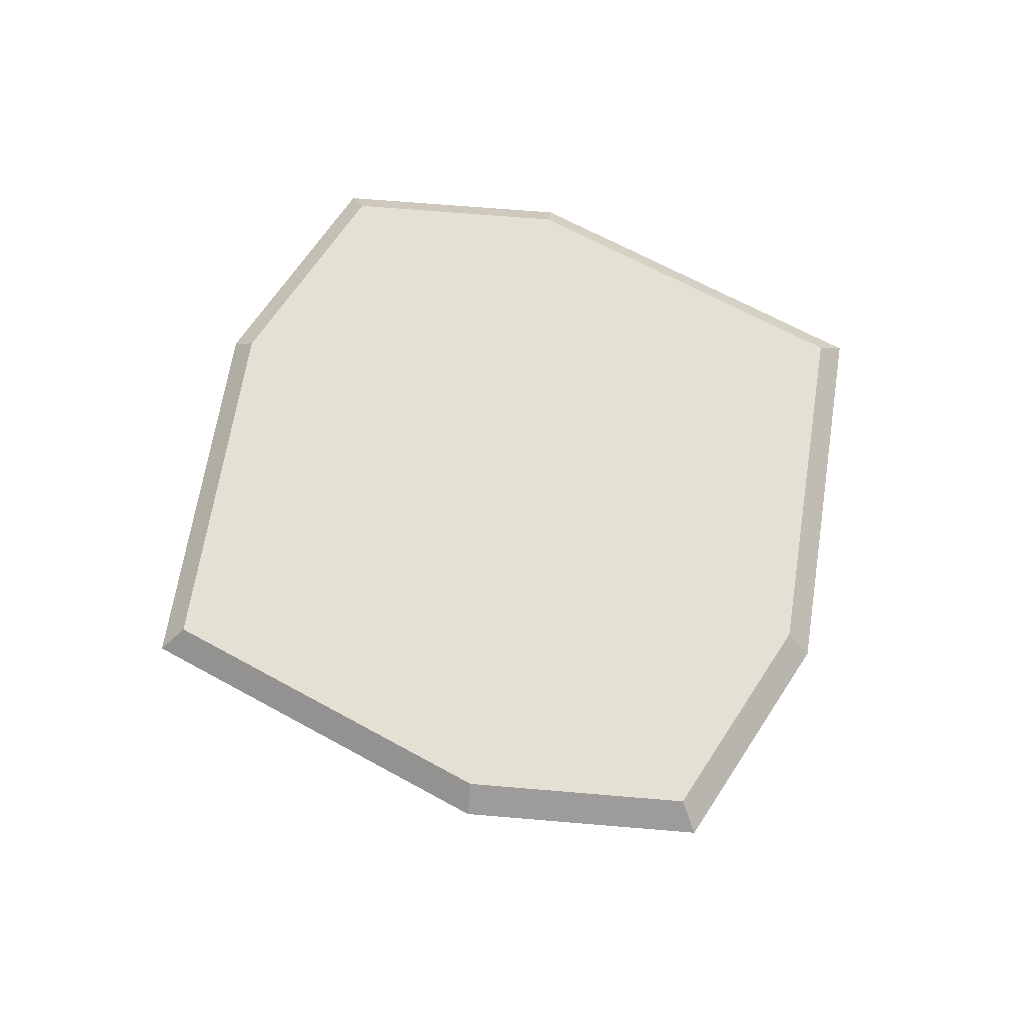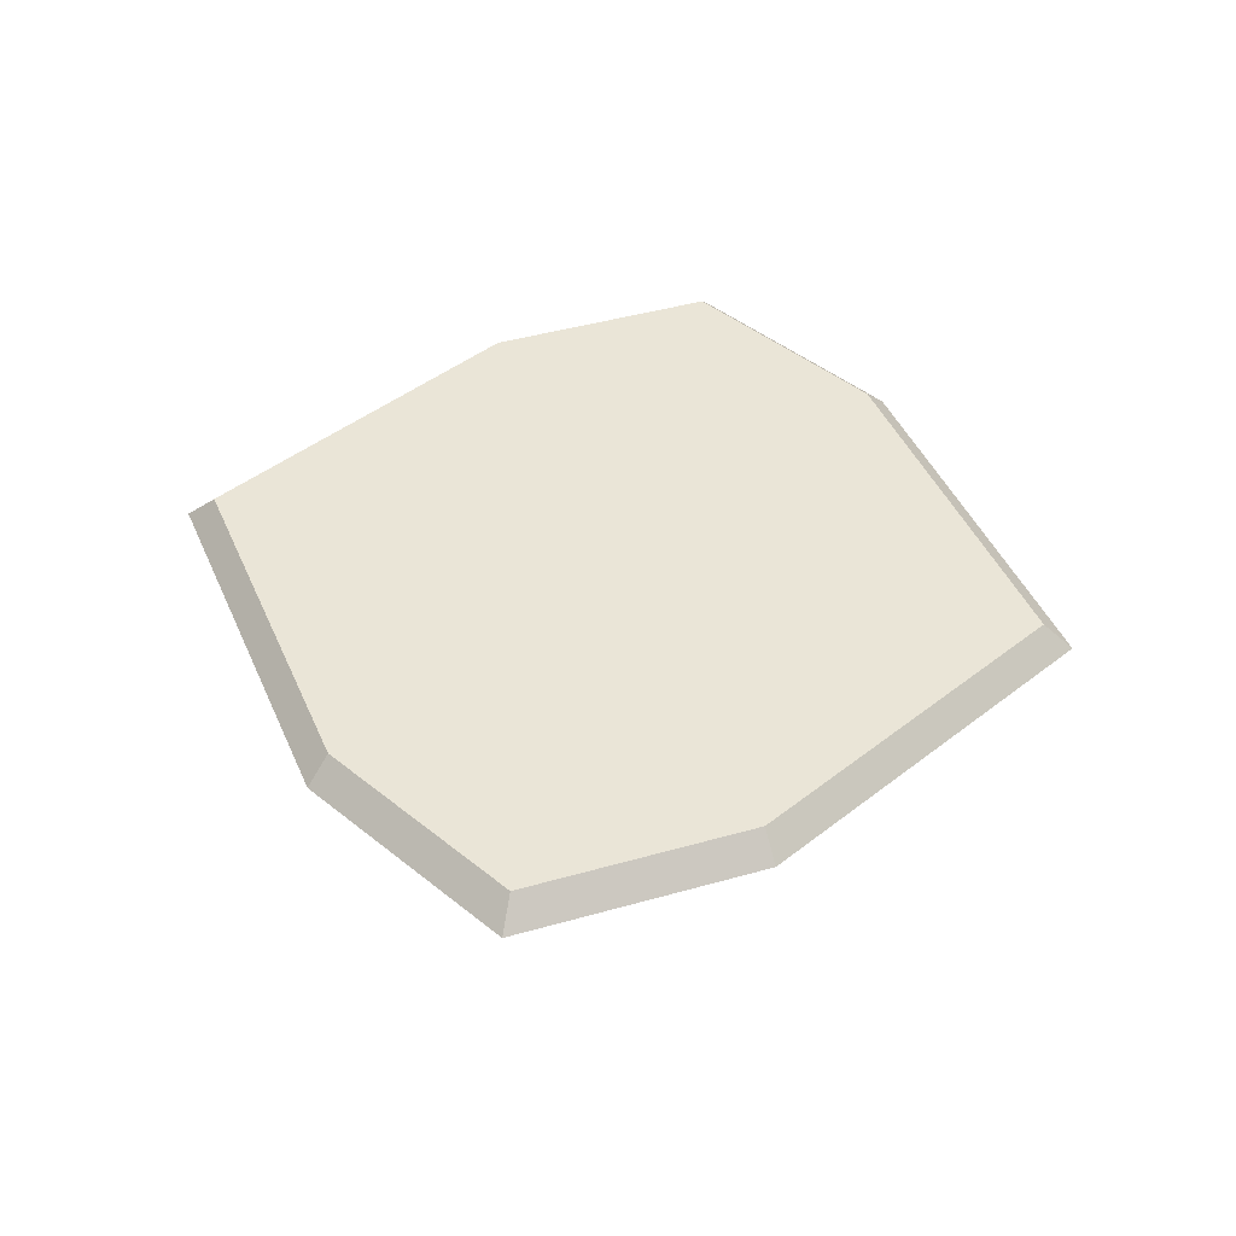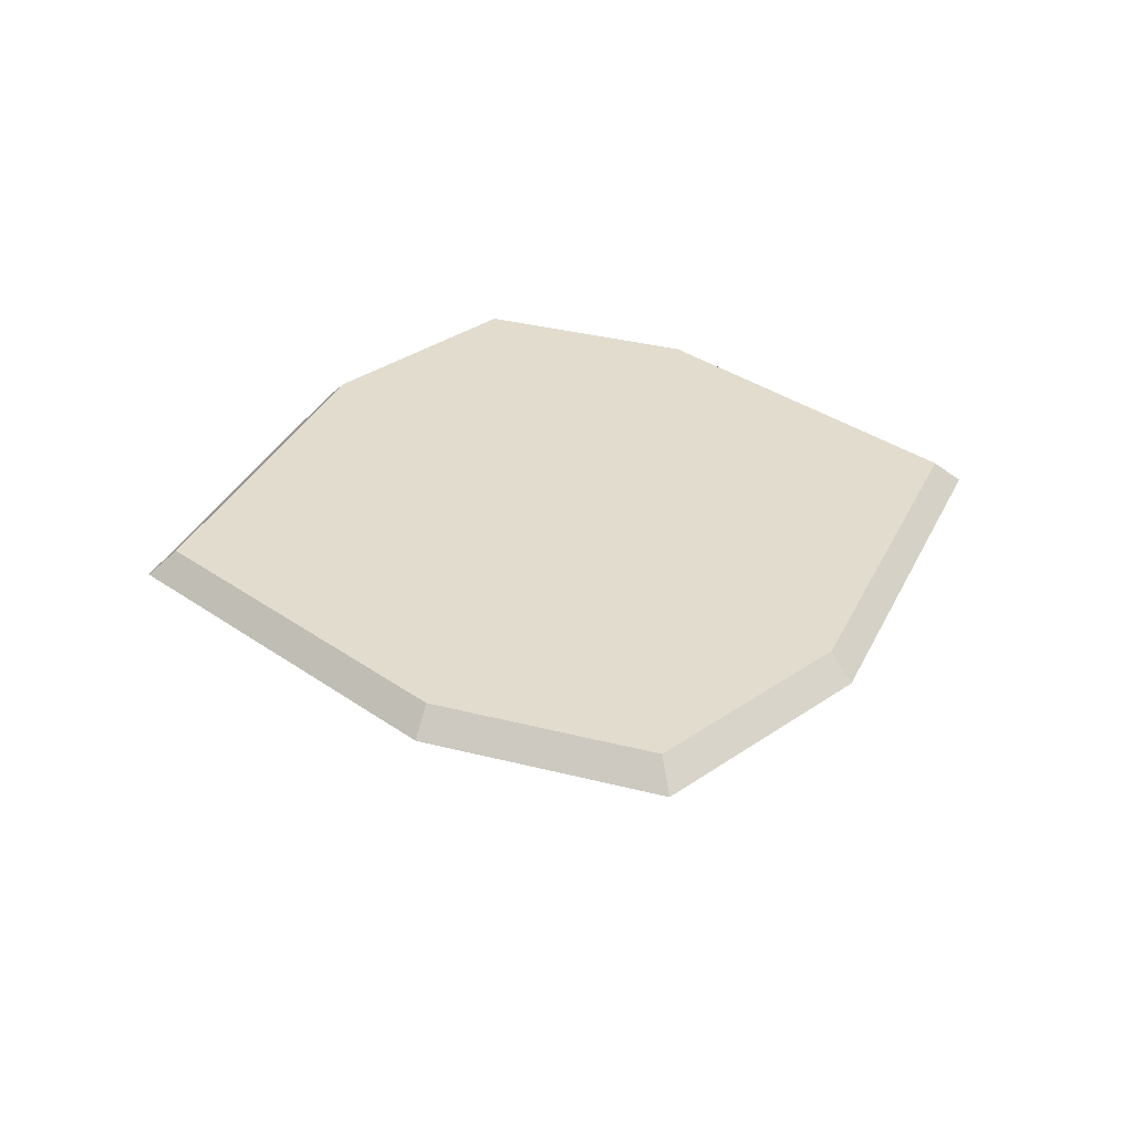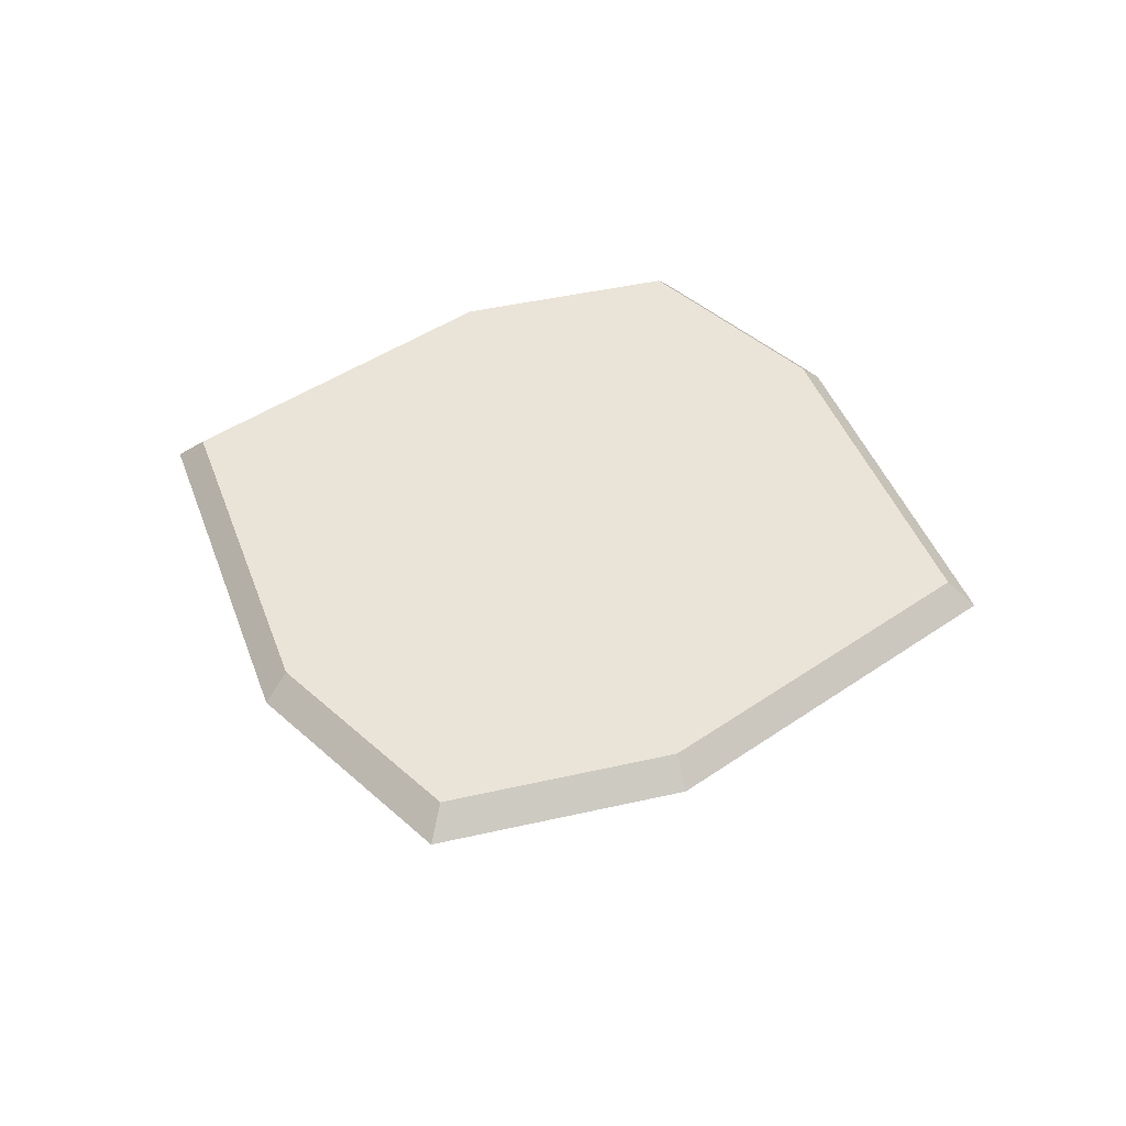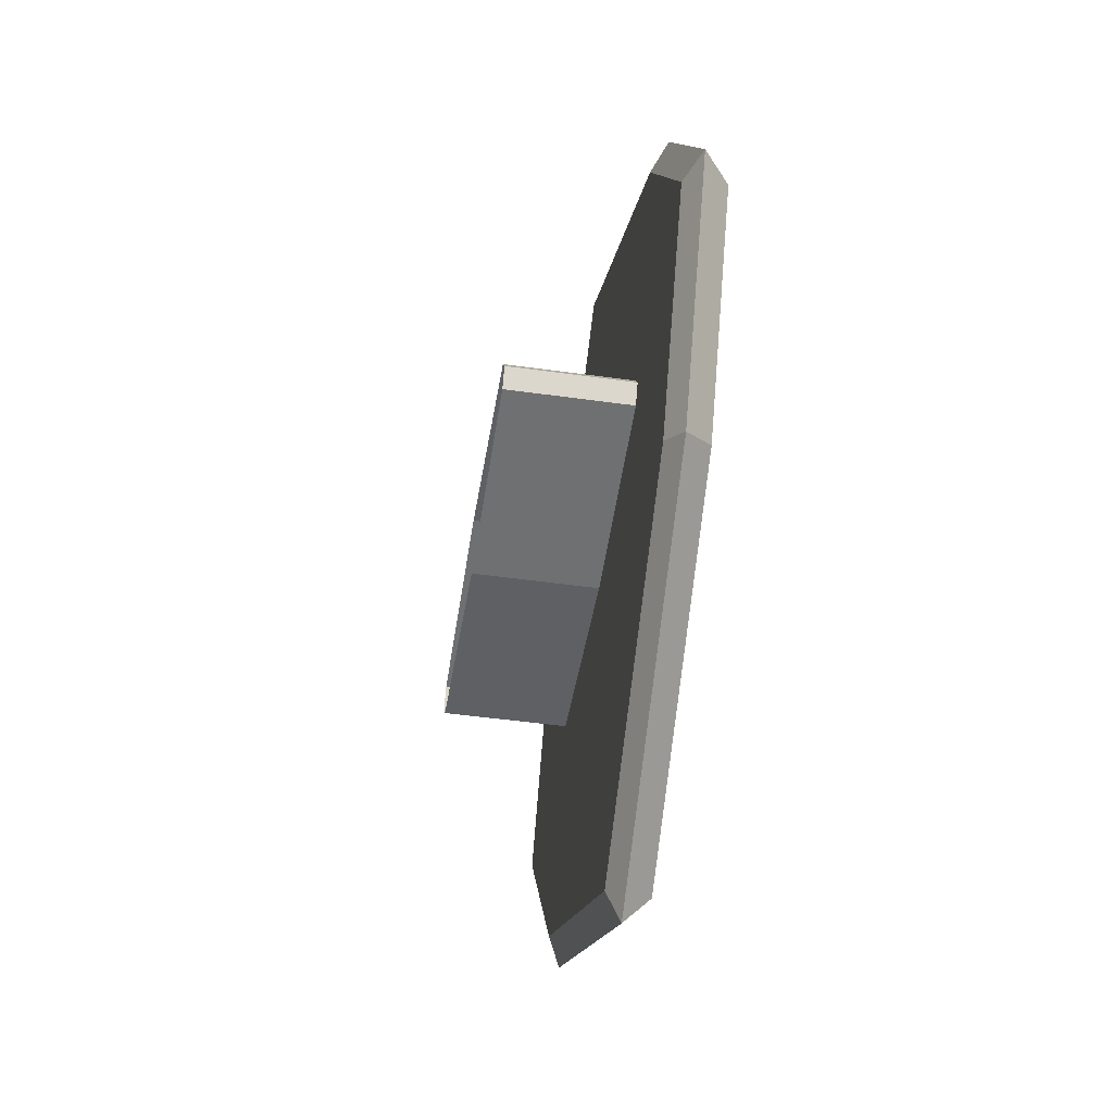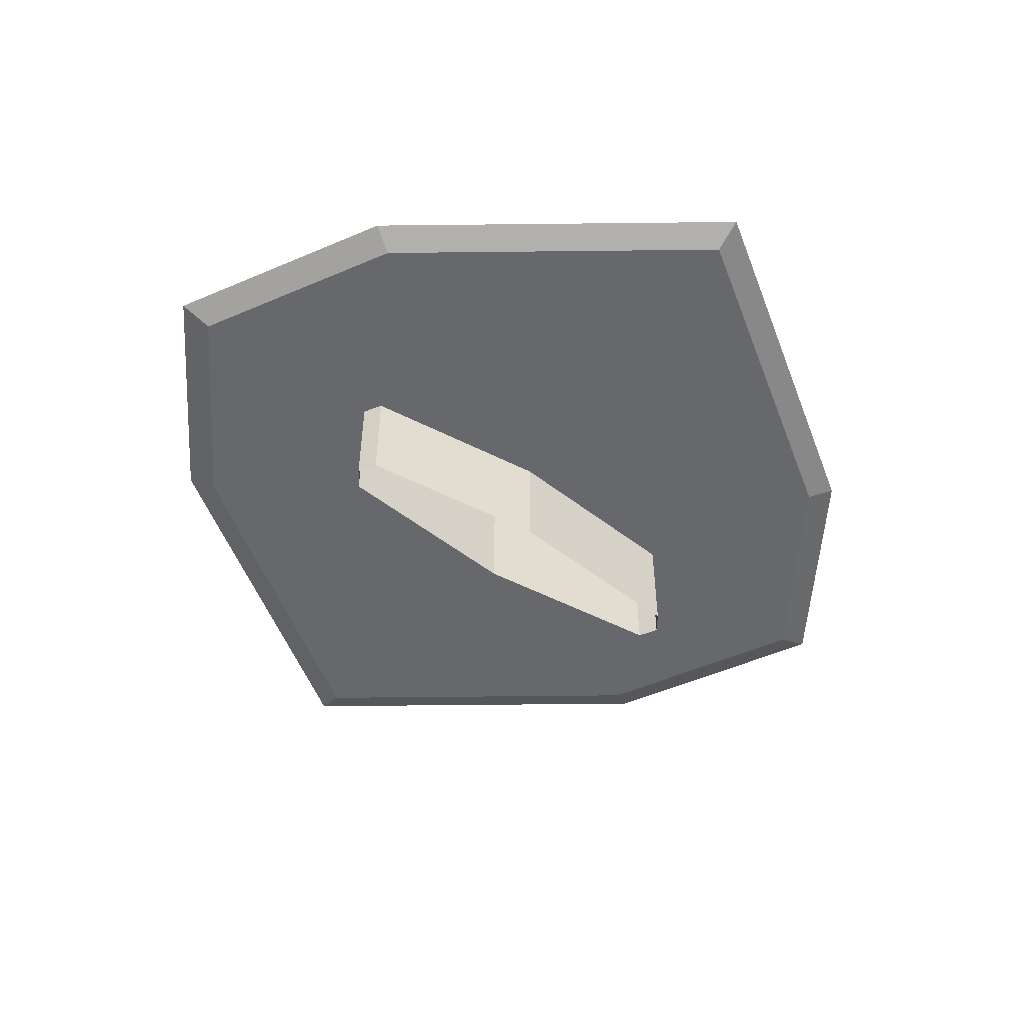
<metadata>
{"format":"obj","ext":"obj","renderer":"f3d","projection":"perspective","resolution":1024,"background":"white","views":[{"elev":65.7,"azim":64.0,"up":"+Y"},{"elev":44.3,"azim":102.5,"up":"+Y"},{"elev":34.7,"azim":78.1,"up":"+Y"},{"elev":43.5,"azim":105.7,"up":"+Y"},{"elev":-49.2,"azim":81.2,"up":"+Z"},{"elev":-52.5,"azim":145.7,"up":"+Y"}]}
</metadata>
<code>
o Octo_Table
v -1.811 0.9211 1.183
v -1.811 0.9211 -1.183
v 1.811 0.9211 1.183
v 1.811 0.9211 -1.183
v -1.944 0.7693 1.27
v -1.944 0.7693 -1.27
v 1.944 0.7693 1.27
v 1.944 0.7693 -1.27
v -1.182 0.6894 0.1083
v -1.182 0.6894 -0.1083
v 1.182 0.6894 -0.1083
v 1.182 0.6894 0.1083
v -1.798 0.6894 1.174
v -1.798 0.6894 -1.174
v 1.798 0.6894 -1.174
v 1.798 0.6894 1.174
v -1.182 -0.01317 0.1083
v -1.182 -0.01317 -0.1083
v 1.182 -0.01317 -0.1083
v 1.182 -0.01317 0.1083
v -2.519 0.9211 0
v 2.519 0.9211 0
v -2.703 0.7693 0
v 2.703 0.7693 0
v -2.5 0.6894 0
v 2.5 0.6894 0
v -1.252 0.6894 0
v 1.252 0.6894 0
v -1.252 -0.01317 0
v 1.252 -0.01317 0
v 0 0.9211 2.45
v 0 0.9211 -2.45
v 0 0.7693 2.63
v 0 0.7693 -2.63
v 0 0.6894 2.432
v 0 0.6894 -2.432
v 0 0.6894 0.2242
v 0 0.6894 -0.2242
v 0 -0.01317 0.2242
v 0 -0.01317 -0.2242
v 0 0.9211 0
f 41 22 4 32
f 33 5 13 35
f 21 2 6 23
f 22 3 7 24
f 31 1 5 33
f 32 4 8 34
f 38 11 19 40
f 23 6 14 25
f 34 8 15 36
f 24 7 16 26
f 27 9 13 25
f 28 11 15 26
f 37 12 16 35
f 38 10 14 36
f 28 12 20 30
f 37 9 17 39
f 27 10 18 29
f 9 27 29 17
f 11 28 30 19
f 12 28 26 16
f 10 27 25 14
f 8 24 26 15
f 5 23 25 13
f 4 22 24 8
f 1 21 23 5
f 31 3 22 41
f 1 31 41 21
f 12 37 39 20
f 11 38 36 15
f 9 37 35 13
f 6 34 36 14
f 10 38 40 18
f 2 32 34 6
f 3 31 33 7
f 7 33 35 16
f 21 41 32 2

</code>
